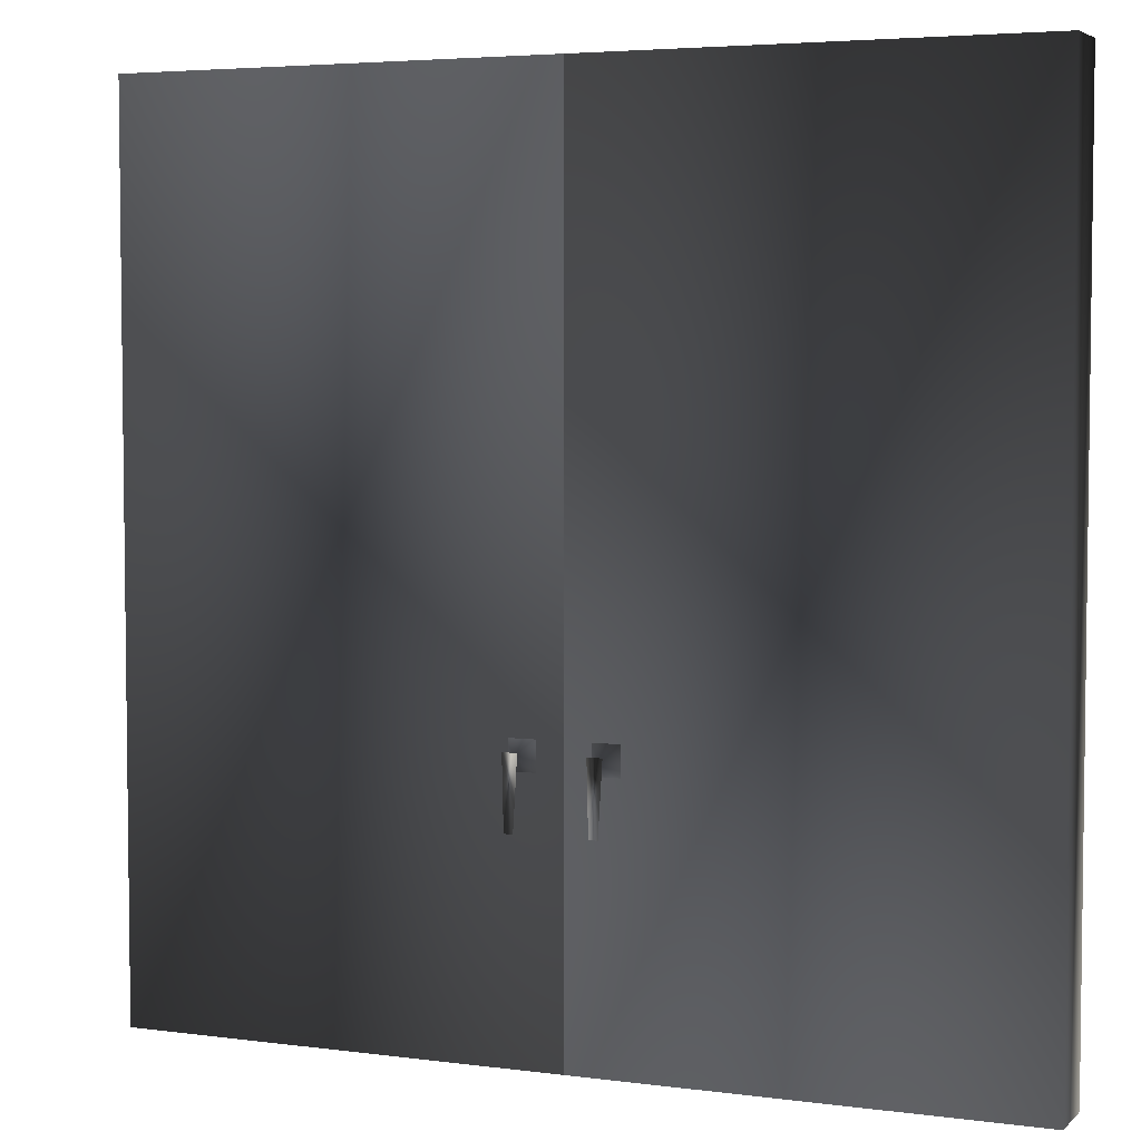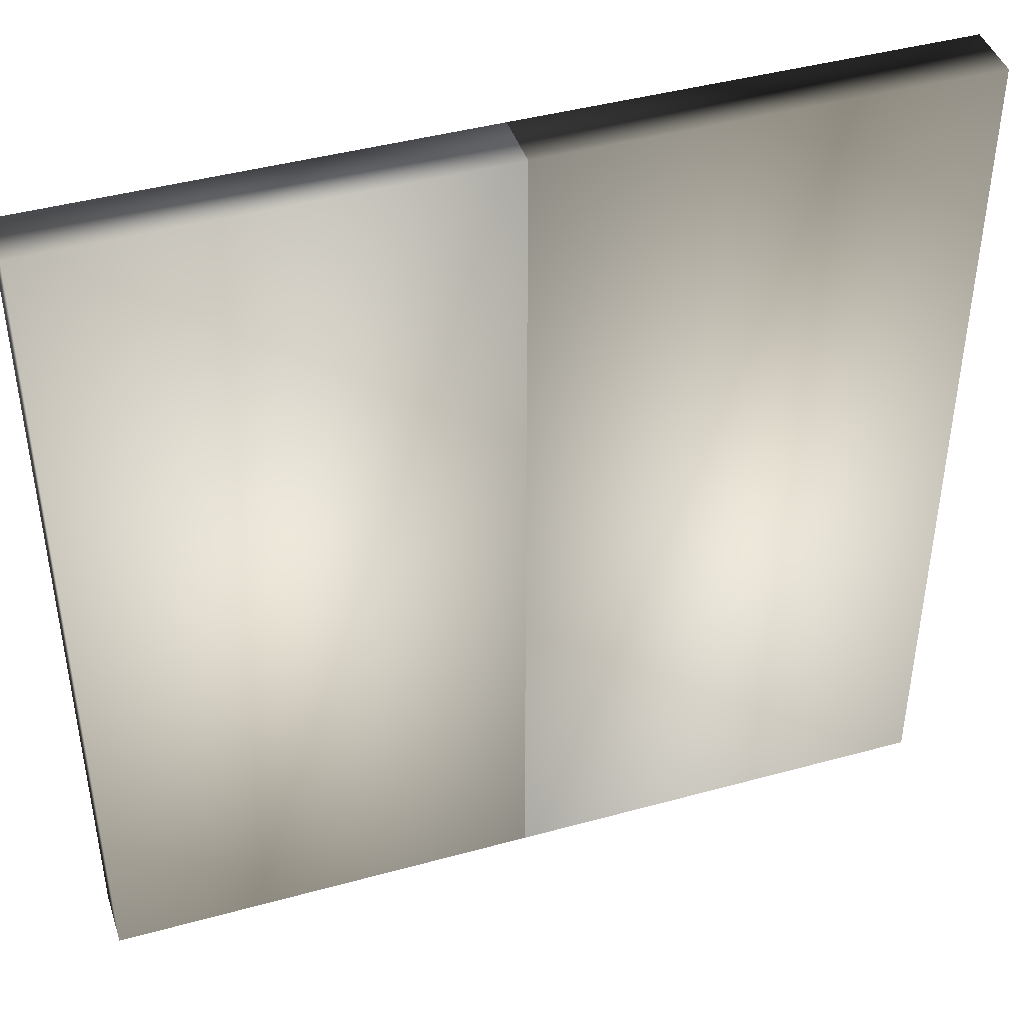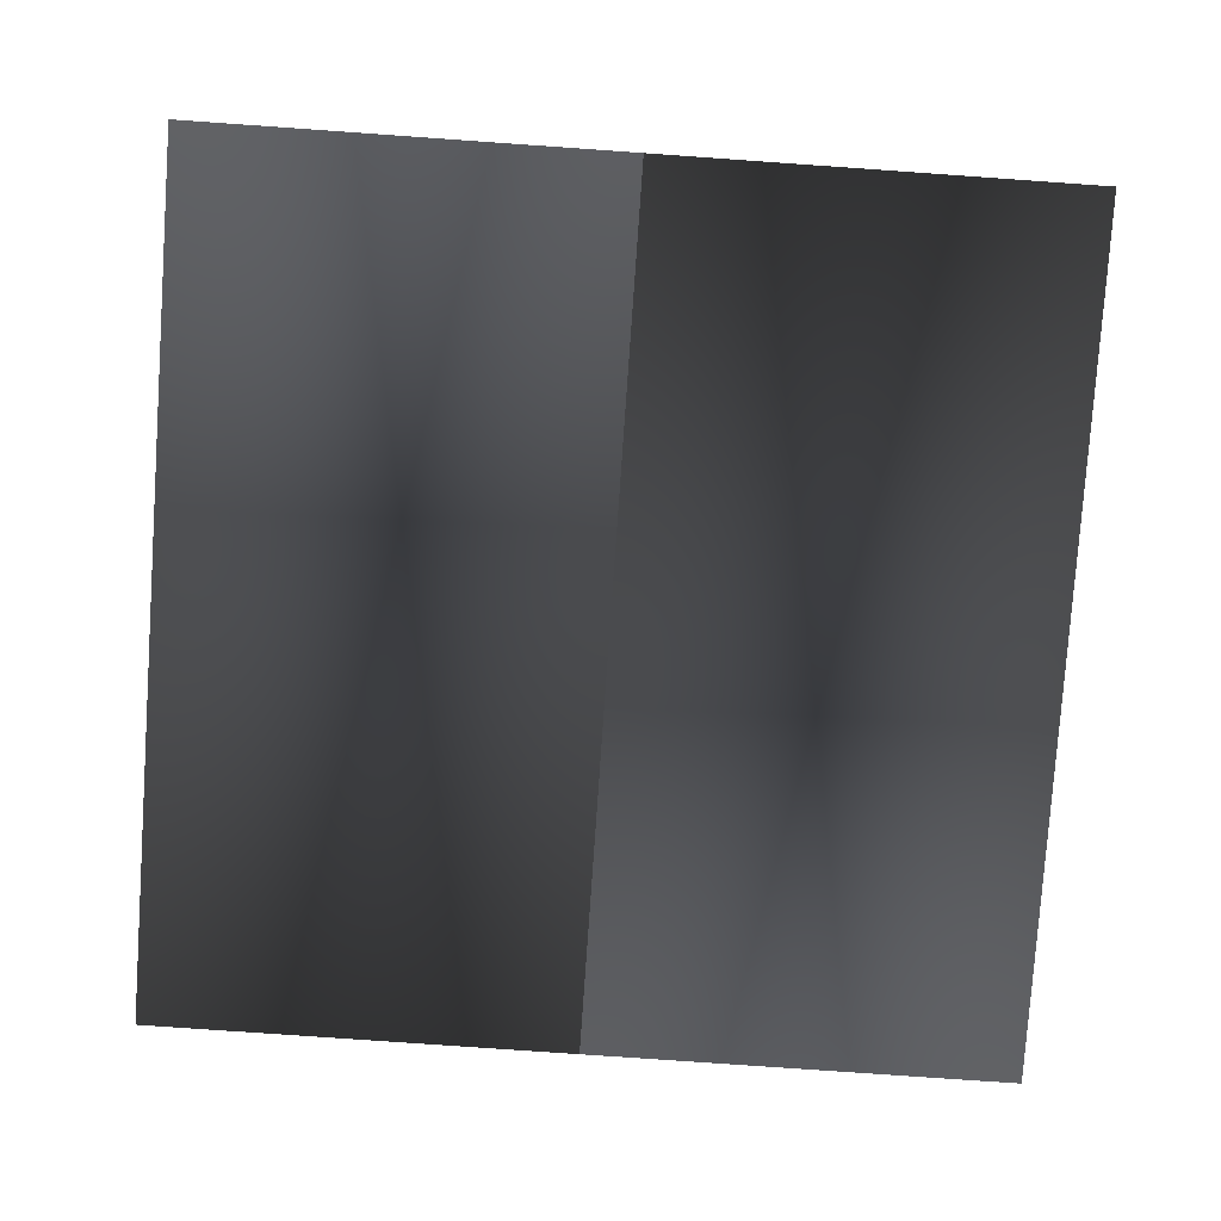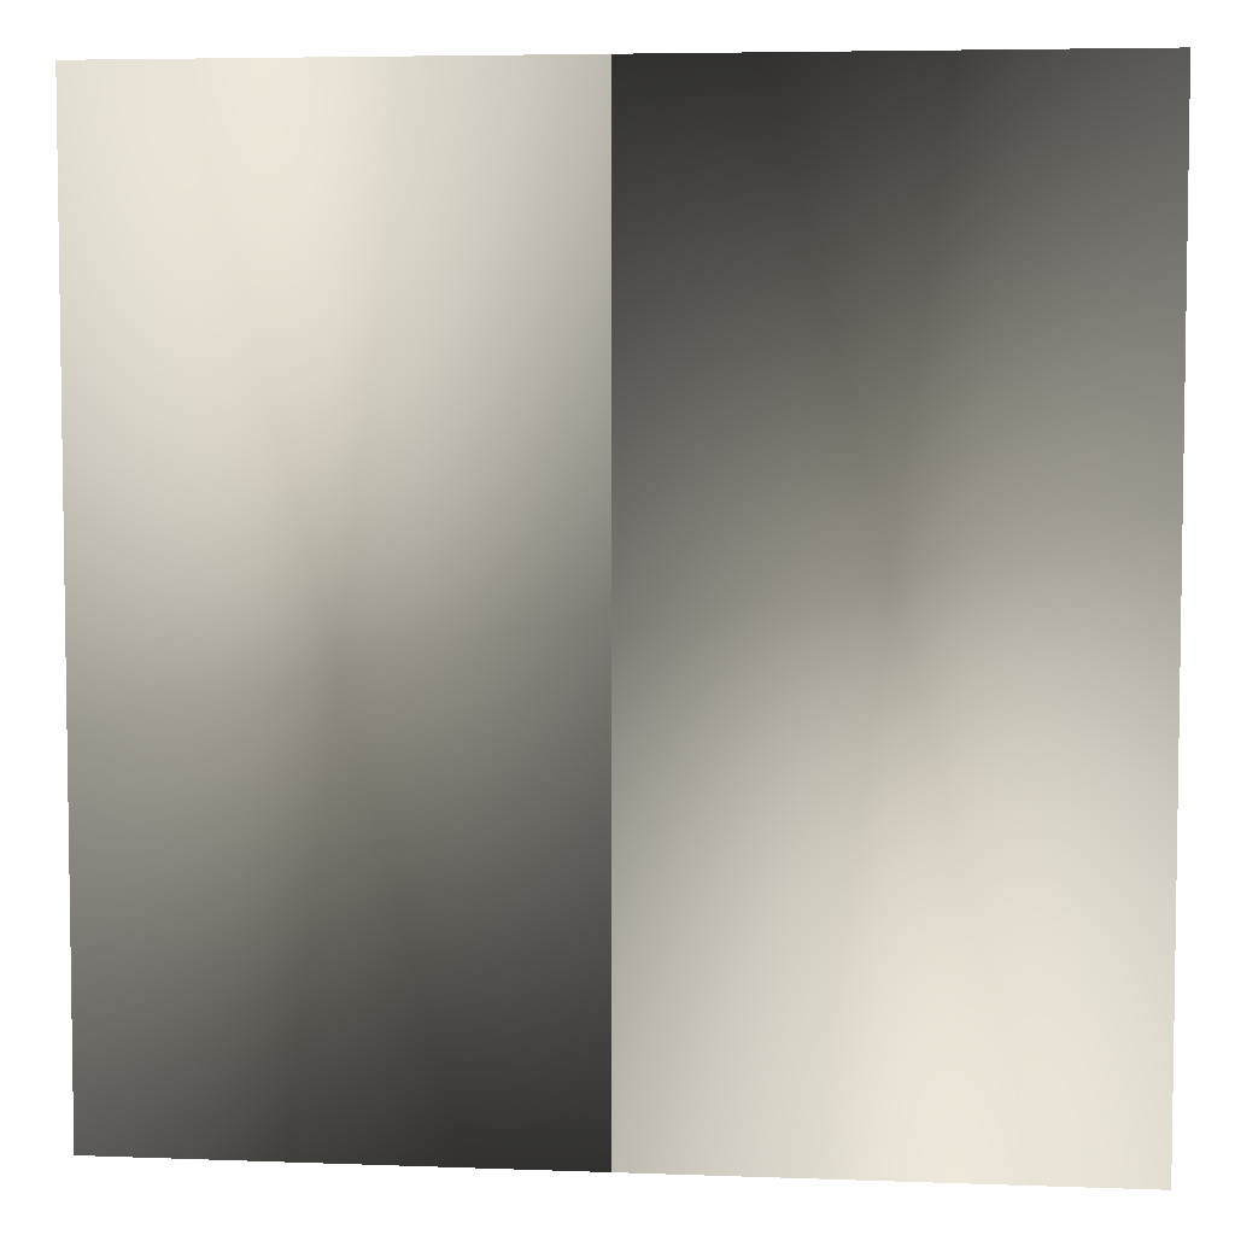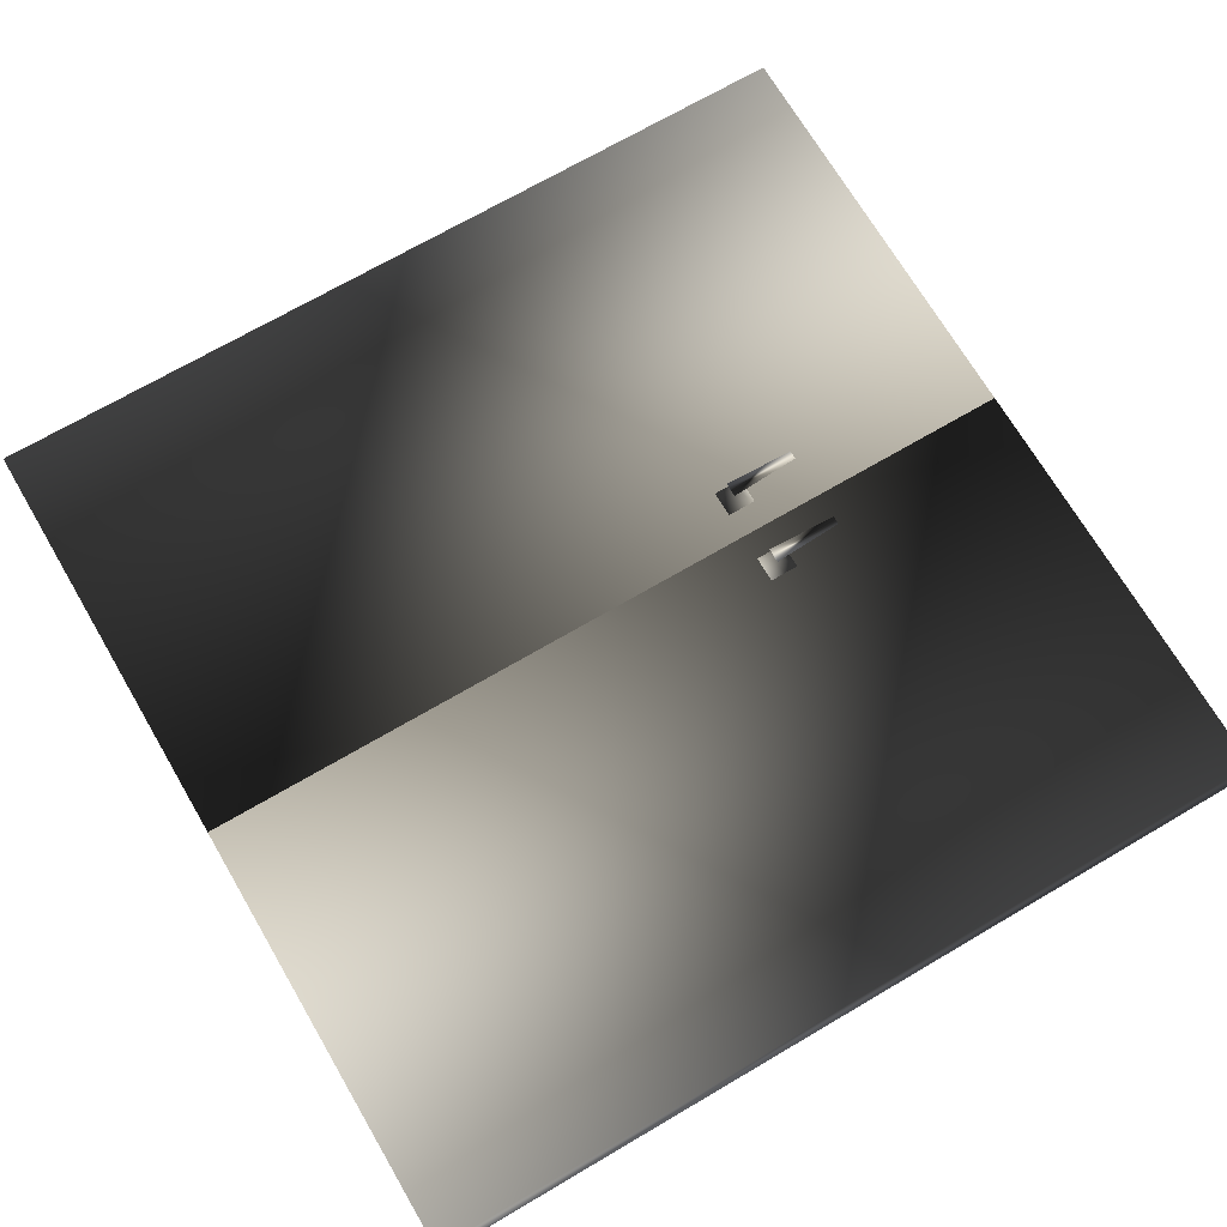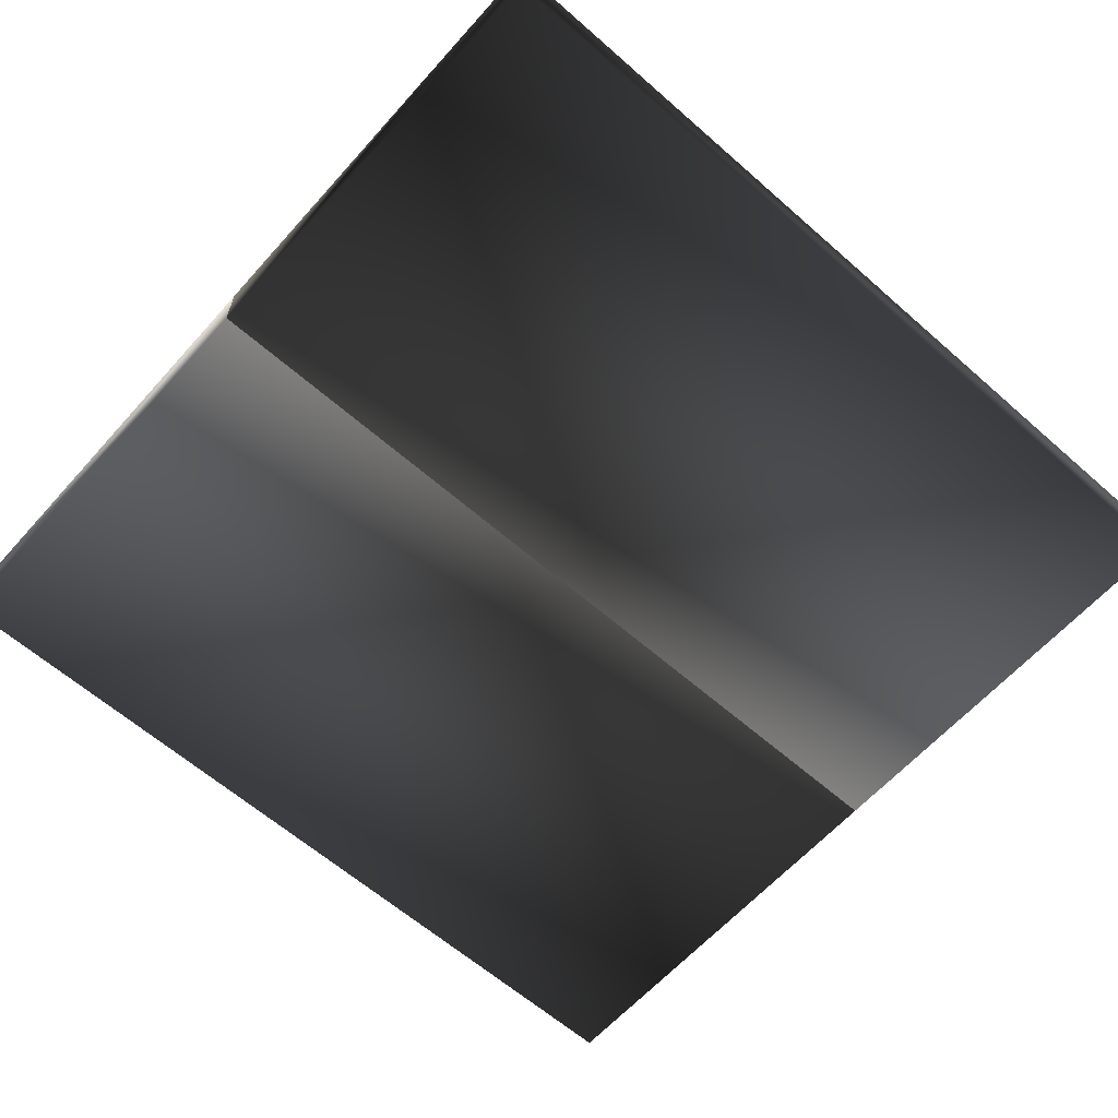
<metadata>
{"format":"obj","ext":"obj","renderer":"f3d","projection":"perspective","resolution":1024,"background":"white","views":[{"elev":4.5,"azim":23.1,"up":"+Y"},{"elev":43.3,"azim":162.0,"up":"+Y"},{"elev":-79.5,"azim":-4.0,"up":"+Z"},{"elev":5.2,"azim":-173.4,"up":"+Y"},{"elev":70.3,"azim":-120.4,"up":"+Z"},{"elev":-62.1,"azim":48.3,"up":"+Z"}]}
</metadata>
<code>
g
v  -150 2.9e-05 10
v  5.9e-05 300 10
v  -150 300 10
v  -150 300 -10
v  -150 2.7e-05 -10
v  -0 1e-06 -10
v  -150 2.9e-05 10
v  5.9e-05 300 10
v  -150 2.9e-05 10
v  0 3e-06 10
v  -0 1e-06 -10
v  5.8e-05 300 -10
v  -150 300 -10
v  5.9e-05 300 10
v  150 -2.3e-05 10
v  150 -2.3e-05 10
v  150 300 -10
v  150 -2.6e-05 -10
v  2e-06 1e-06 -10
v  -2e-06 3e-06 10
v  5.2e-05 300 10
v  150 -2.3e-05 10
v  150 -2.3e-05 10
v  150 300 -10
v  150 300 10
v  5.2e-05 300 10
v  150 -2.3e-05 10
v  2e-06 1e-06 -10
v  5.2e-05 300 10
v  5.6e-05 300 -10
v  150 300 -10
v  2e-06 1e-06 -10
v  -150 300 10
v  -150 2.7e-05 -10
v  -150 2.9e-05 10
v  0 3e-06 10
v  5.8e-05 300 -10
v  5.9e-05 300 10
v  -2e-06 3e-06 10
v  150 -2.6e-05 -10
v  150 -2.3e-05 10
g rdmobj00
f 1 2 3
f 4 3 2
f 3 4 5
f 6 5 4
f 5 6 7
f 8 9 10
f 11 10 9
f 10 11 12
f 13 12 11
f 12 13 14
f 15 16 17
f 18 17 16
f 17 18 19
f 20 19 18
f 19 20 21
f 22 21 20
f 23 24 25
f 26 25 24
f 25 26 27
f 28 29 30
f 31 30 29
f 30 31 32
f 33 34 35
f 36 37 38
f 39 40 41
g
v  -13.5 96 14
v  -13.5 73 17
v  -16 97 19
v  -15 73 20
v  -12 73 20
v  13.5 96 14
v  13.5 96 14
v  13.5 73 17
v  16 97 19
v  15 73 20
v  12 73 20
v  9 90 10
v  18 90 10
v  13.5 95 16
v  18 100 10
v  9 100 10
v  -13.5 96 14
v  -13.5 96 14
v  -13.5 73 17
v  -11 97 19
v  -12 73 20
v  -16 97 19
v  13.5 96 14
v  13.5 73 17
v  11 97 19
v  12 73 20
v  16 97 19
v  -18 100 10
v  -18 90 10
v  -13.5 95 16
v  -9 90 10
v  -18 100 10
v  -13.5 95 16
v  -9 100 10
v  -9 90 10
v  13.5 95 16
v  9 100 10
v  9 90 10
v  -16 97 19
v  -11 97 19
v  -13.5 96 14
v  -12 73 20
v  -15 73 20
v  -13.5 73 17
v  13.5 73 17
v  15 73 20
v  12 73 20
v  13.5 96 14
v  11 97 19
v  16 97 19
g rdmobj01
f 42 43 44
f 45 44 43
f 44 45 46
f 47 48 49
f 50 49 48
f 49 50 51
f 52 51 50
f 53 54 55
f 56 55 54
f 55 56 57
f 58 59 60
f 61 60 59
f 60 61 62
f 63 62 61
f 64 65 66
f 67 66 65
f 66 67 68
f 69 70 71
f 72 71 70
f 73 74 75
f 76 75 74
f 77 78 79
f 80 81 82
f 83 84 85
f 86 87 88
f 89 90 91
g

</code>
